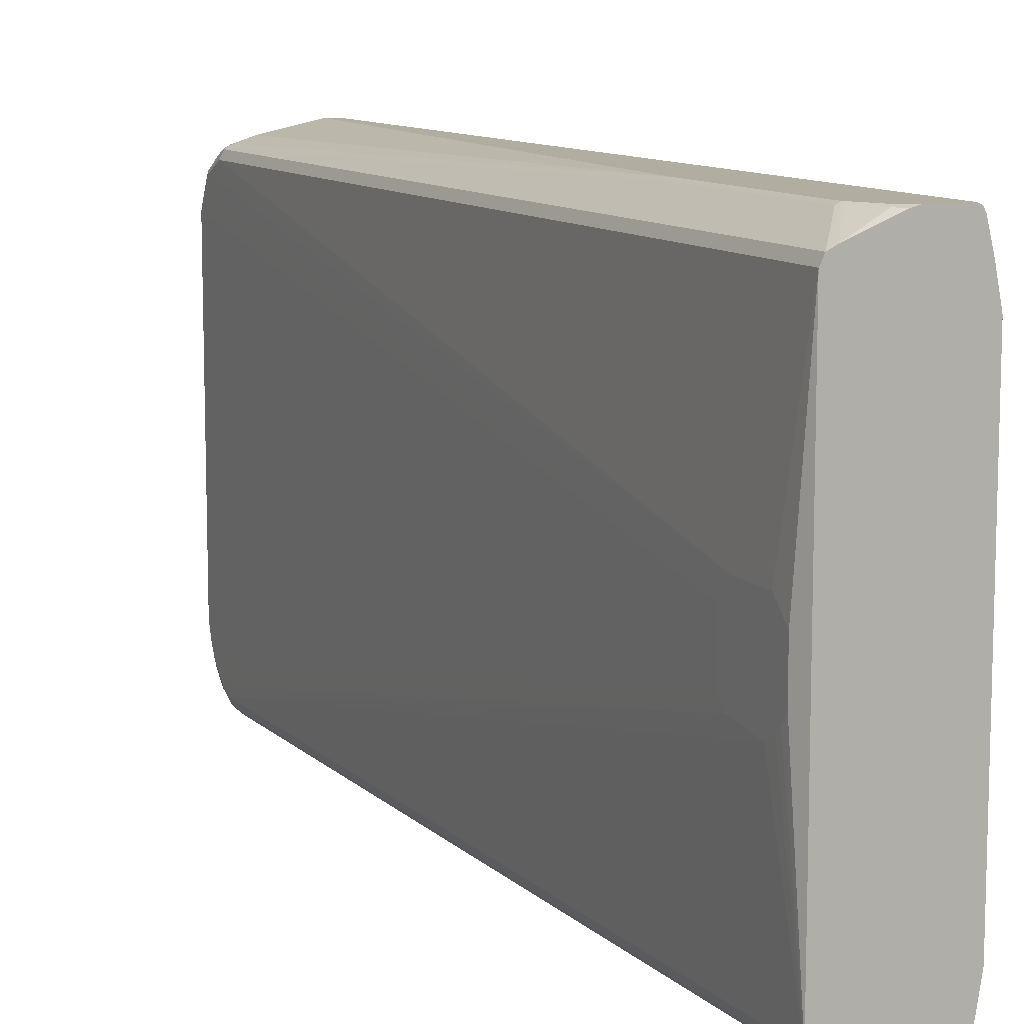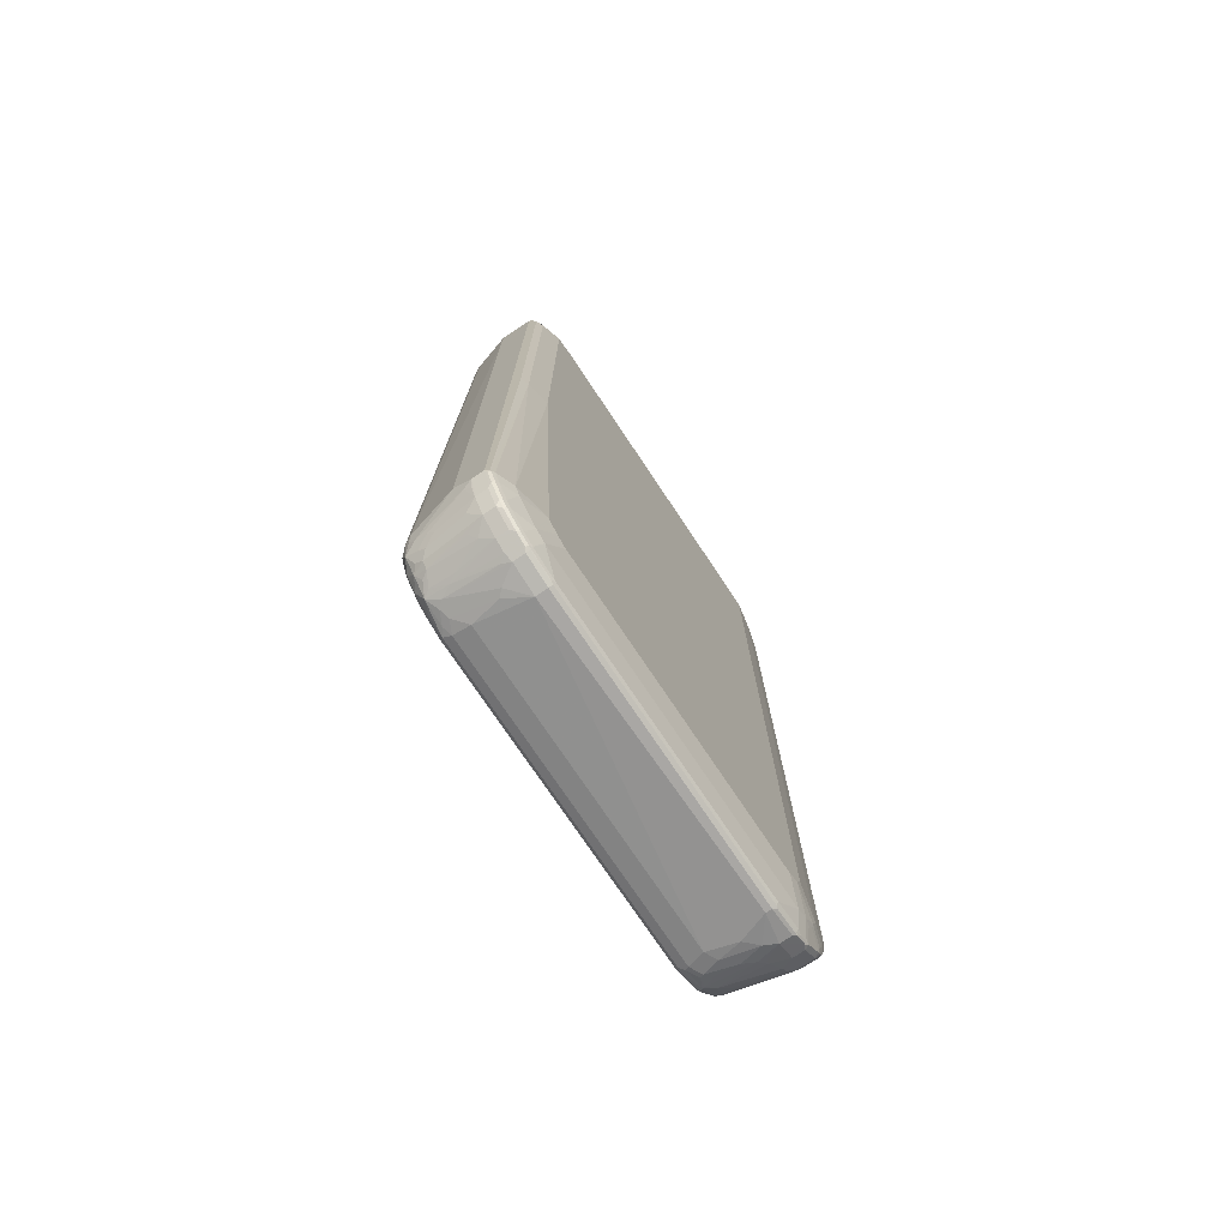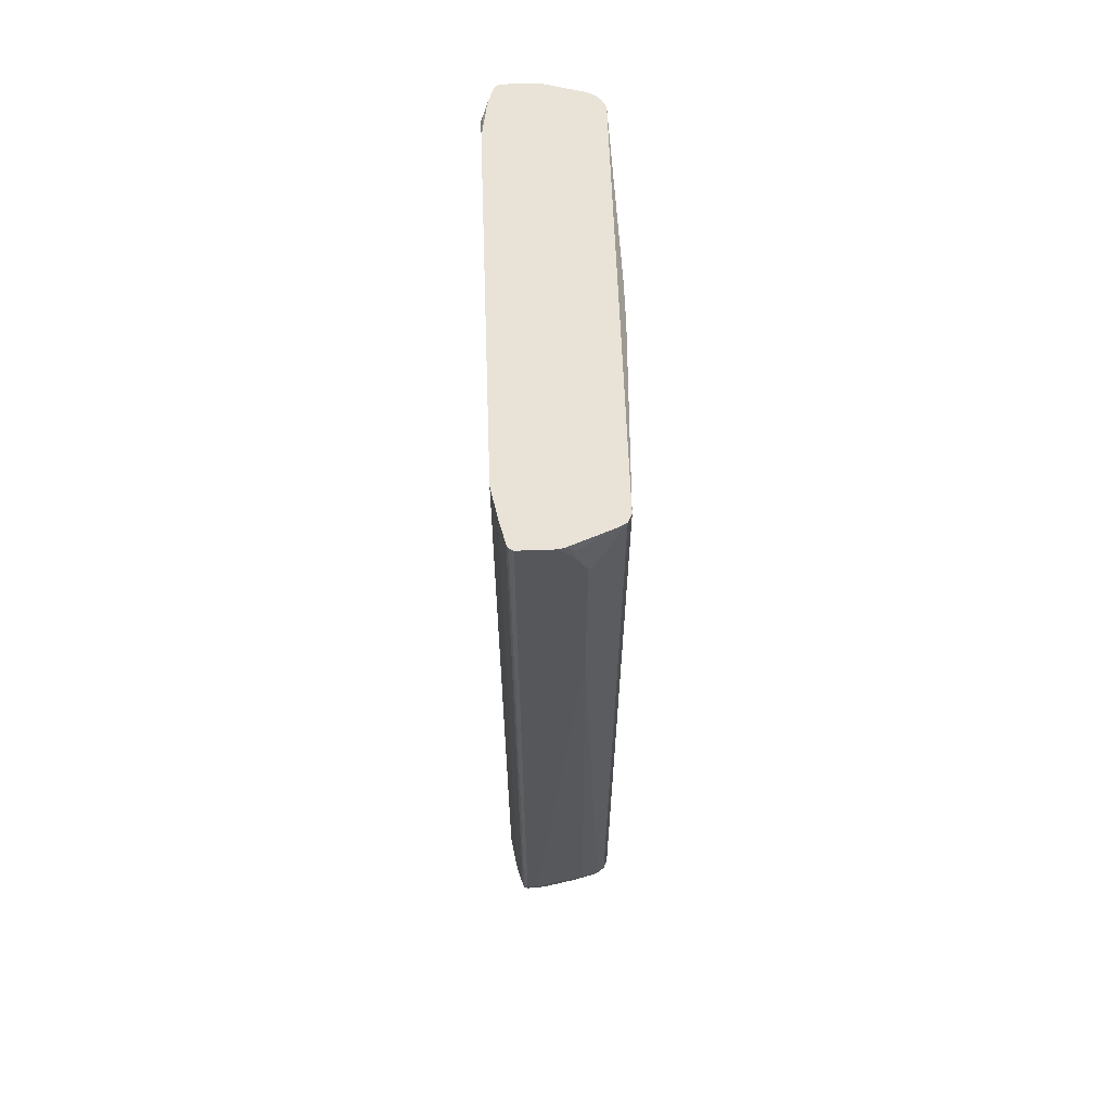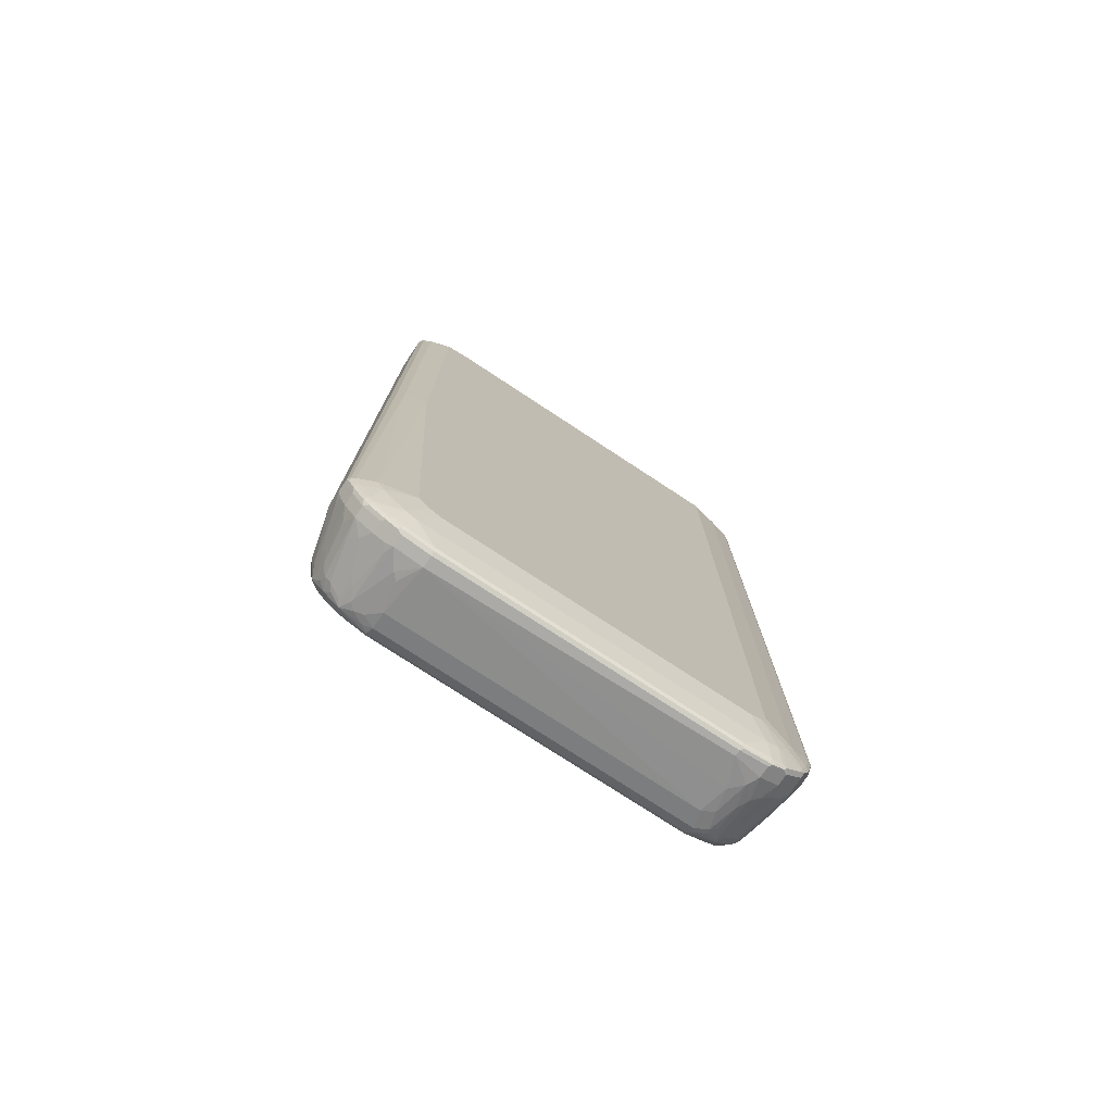
<metadata>
{"format":"obj","ext":"obj","renderer":"f3d","projection":"perspective","resolution":1024,"background":"white","views":[{"elev":10.5,"azim":-25.8,"up":"+Y"},{"elev":-74.8,"azim":33.7,"up":"+Z"},{"elev":62.5,"azim":177.9,"up":"+Z"},{"elev":-76.1,"azim":56.7,"up":"+Z"}]}
</metadata>
<code>
v 0.07101 -0.2536 -0.9335
v 0.05072 -0.2536 -0.9335
v 0.07101 0.2638 -0.9335
v 0.06087 0.2638 -0.9335
v 0.05072 0.3145 -0.9233
v 0.03044 0.3044 -0.9233
v 0.01013 0.3259 -0.9106
v -0.01014 0.3158 -0.9106
v -0.05073 0.3158 -0.9004
v -0.06086 0.3044 -0.903
v -0.07101 0.3259 -0.8902
v -0.06764 0.3077 -0.8996
v -0.07779 0.2875 -0.8996
v -0.07101 0.2841 -0.903
v -0.03042 0.2942 -0.9131
v 0.01013 0.2841 -0.9233
v -0.04058 0.2739 -0.9131
v -0.04058 -0.2638 -0.9131
v -0.07101 -0.2638 -0.903
v -0.07779 -0.2604 -0.8996
v -0.08454 -0.2671 -0.8961
v -0.07609 -0.279 -0.8979
v -0.06594 -0.2993 -0.8979
v -0.06086 -0.2841 -0.903
v -0.05073 -0.2942 -0.903
v 0.01013 -0.2739 -0.9233
v 0.02028 -0.2841 -0.9233
v -0.0558 -0.3094 -0.8979
v -0.07609 -0.3196 -0.8877
v -0.0355 -0.3196 -0.8979
v 0.03551 -0.3094 -0.9182
v 0.05072 -0.3044 -0.9233
v 0.07101 -0.3044 -0.9233
v 0.0744 -0.3314 -0.9098
v 0.04734 -0.3179 -0.9165
v 0.04734 -0.3382 -0.9063
v 0.06763 -0.3382 -0.9063
v 0.06763 -0.3686 -0.8861
v 0.0744 -0.3618 -0.8894
v 0.0744 -0.372 -0.8793
v 0.06763 -0.3889 -0.8556
v 0.0744 -0.3923 -0.8489
v 0.07101 -0.3957 -0.8421
v 0.07101 -0.4059 -0.8218
v 0.0744 -0.4024 -0.8285
v 0.07863 -0.4008 -0.8269
v 0.07863 -0.3906 -0.8471
v 0.07863 -0.3703 -0.8775
v 0.07863 -0.3602 -0.8877
v 0.07863 -0.3297 -0.908
v 0.08116 -0.3247 -0.903
v 0.08116 -0.3551 -0.8826
v 0.08116 -0.3653 -0.8726
v 0.08116 -0.3855 -0.8421
v 0.09131 -0.3551 -0.832
v 0.09131 -0.3449 -0.8421
v 0.09131 -0.3145 -0.8726
v 0.09131 -0.2942 -0.8826
v 0.1014 -0.2638 -0.832
v 0.1014 -0.2841 -0.8218
v 0.1014 -0.3044 -0.8015
v 0.1015 -0.3449 0.6494
v 0.1014 0.2739 -0.832
v 0.1015 0.3044 0.6618
v 0.1014 0.2942 -0.8218
v 0.09131 0.3247 -0.8726
v 0.09131 0.3449 -0.8522
v 0.09131 0.3551 -0.832
v 0.08116 0.3753 -0.8624
v 0.08116 0.3855 -0.8421
v 0.08116 0.3957 -0.8015
v 0.07778 0.4024 -0.805
v 0.07778 0.3923 -0.8455
v 0.07101 0.3957 -0.8421
v 0.07608 0.3906 -0.8497
v 0.07778 0.3822 -0.8657
v 0.07863 0.3753 -0.8738
v 0.08876 0.3449 -0.8636
v 0.08876 0.3348 -0.8738
v 0.07863 0.3449 -0.9043
v 0.08116 0.3348 -0.903
v 0.07863 0.3247 -0.9143
v 0.07608 0.3196 -0.9207
v 0.07778 0.3145 -0.9198
v 0.08116 0.3145 -0.9131
v 0.09131 0.3044 -0.8826
v 0.08116 0.2638 -0.9233
v 0.07778 0.2638 -0.93
v 0.07608 0.2689 -0.9309
v 0.07101 0.3145 -0.9233
v 0.07608 0.3398 -0.9106
v 0.07101 0.3483 -0.9063
v 0.07101 0.3686 -0.8861
v 0.05072 0.3483 -0.9063
v 0.07778 -0.2536 -0.93
v 0.07863 -0.2587 -0.9284
v 0.07778 -0.3044 -0.9198
v 0.07863 -0.3094 -0.9182
v 0.08116 -0.3044 -0.9131
v 0.08116 -0.2536 -0.9233
v 0.0744 -0.3111 -0.9198
v 0.02028 0.3314 -0.9098
v 0.02028 0.3382 -0.9063
v 0.03044 0.3585 -0.8961
v -0.06086 0.3382 -0.8861
v -0.07609 0.3272 -0.8877
v -0.07609 0.3576 -0.8573
v -0.06086 0.3585 -0.8657
v -0.04565 0.3525 -0.8775
v 0.03044 0.3686 -0.8861
v -0.04058 0.3589 -0.8726
v 0.03044 0.3792 -0.8726
v -0.06594 0.3627 -0.8573
v -0.07101 0.3691 -0.8421
v 0.03551 0.383 -0.8675
v 0.04057 0.3788 -0.8759
v 0.04057 0.3822 -0.8691
v 0.05072 0.3957 -0.8421
v 0.04565 0.3931 -0.8471
v 0.02536 0.3931 -0.837
v -0.02537 0.383 -0.837
v -0.02029 0.3855 -0.832
v -0.04058 0.3855 -0.8117
v -0.06594 0.3728 -0.837
v -0.07609 0.3728 -0.8167
v -0.08454 0.3686 -0.8117
v -0.07609 0.3627 -0.8471
v -0.08454 0.3483 -0.8522
v -0.08877 0.3361 -0.8624
v -0.08624 0.3374 -0.8675
v -0.08624 0.2968 -0.8877
v -0.08454 0.2807 -0.8961
v -0.07609 0.2968 -0.8979
v -0.08792 0.2875 -0.8894
v -0.08792 0.328 -0.8691
v -0.0913 0.3247 -0.8624
v -0.0913 0.2841 -0.8826
v -0.1015 0.03043 0.5073
v -0.1015 0.06086 0.5378
v -0.0913 0.3348 -0.8522
v -0.0913 0.3551 -0.8117
v -0.09131 0.3551 0.6618
v -0.1015 0.06086 0.6088
v -0.1015 -0.04052 0.6392
v -0.1015 0.03043 0.6392
v -0.09131 -0.3551 0.6618
v -0.1015 -0.06086 0.6291
v -0.1015 -0.07095 0.6189
v -0.1015 -0.08112 0.5986
v -0.1015 -0.05069 0.5073
v -0.0913 -0.2638 -0.8826
v -0.08454 -0.2976 -0.8861
v -0.0913 -0.2942 -0.8726
v -0.0913 -0.3145 -0.8624
v -0.08624 -0.3297 -0.8675
v -0.08624 -0.3094 -0.8775
v -0.07439 -0.3483 -0.8657
v -0.08624 -0.35 -0.8471
v -0.07609 -0.3703 -0.837
v -0.08624 -0.3602 -0.8269
v -0.08285 -0.3669 -0.8235
v -0.08454 -0.3686 -0.815
v -0.07439 -0.3788 -0.805
v -0.06594 -0.3804 -0.8167
v -0.0558 -0.3804 -0.8269
v -0.0355 -0.3804 -0.837
v 0.03551 -0.4008 -0.8269
v 0.02028 -0.4059 -0.8015
v 0.05072 -0.4059 -0.8218
v 0.04734 -0.399 -0.8353
v 0.04734 -0.3889 -0.8556
v -0.02367 -0.3788 -0.8455
v -0.04395 -0.3686 -0.8556
v -0.0558 -0.3703 -0.8471
v -0.05411 -0.3585 -0.8657
v 0.04734 -0.3686 -0.8861
v -0.05411 -0.3483 -0.8759
v -0.06594 -0.3602 -0.8573
v -0.06594 -0.3398 -0.8775
v -0.06426 -0.328 -0.8861
v 0.02704 -0.3483 -0.8961
v -0.02367 -0.328 -0.8961
v 0.01691 -0.3585 -0.8861
v 0.02704 -0.3788 -0.8657
v 0.05072 -0.3957 -0.8421
v 0.07101 -0.4059 0.4739
v 0.07778 -0.4024 -0.8218
v 0.08454 -0.399 -0.08118
v 0.09131 -0.3855 -0.08118
v 0.08116 -0.3957 -0.8218
v 0.09131 -0.3653 -0.8117
v 0.1014 -0.3449 -0.1016
v 0.09131 -0.3855 0.6392
v 0.08454 -0.399 0.6392
v 0.07779 -0.4024 0.6618
v 0.07101 -0.4059 0.6618
v 0.08935 -0.3741 0.6618
v 0.08116 -0.3957 0.6618
v 0.08877 -0.3868 0.6494
v 0.09807 -0.3483 0.6561
v 0.09131 -0.3653 0.6618
v 0.09326 -0.3541 0.6618
v 0.1015 -0.3044 0.6618
v -0.06086 -0.3855 0.6618
v 0.01013 -0.4059 0.6618
v 0.01013 -0.4059 0.6189
v -0.06086 -0.3855 0.4739
v -0.06086 -0.3855 -0.8015
v -0.05918 -0.3839 -0.8099
v -0.07439 -0.3788 0.4738
v -0.08454 -0.3686 0.4738
v -0.0913 -0.3551 -0.8117
v -0.0913 -0.3449 -0.832
v -0.1015 -0.07095 0.5276
v -0.08454 -0.3686 0.6618
v -0.07439 -0.3788 0.6618
v 0.07101 0.4059 0.6618
v 0.001013 0.4033 0.6618
v -0.08454 0.3686 0.6618
v -0.08454 0.3686 0.4738
v -0.0372 0.4024 0.4738
v -0.0372 0.4024 0.2942
v -0.03042 0.4059 0.2942
v -0.03043 0.4059 0.5986
v -0.03719 0.4024 0.5986
v -0.07101 0.3753 0.6618
v -0.0317 0.4033 0.6088
v -0.0114 0.4033 0.6494
v -0.01013 0.4059 0.6392
v 0.01243 0.4059 0.6618
v 0.07101 0.4059 0.4738
v 0.07101 0.4059 -0.8015
v 0.05072 0.4059 -0.8015
v 0.03044 0.3957 -0.832
v 0.07101 0.3788 -0.8759
v 0.07608 0.3804 -0.87
v 0.07779 0.4024 0.4739
v 0.08116 0.3957 0.6618
v 0.07779 0.4024 0.6618
v 0.09131 0.3551 0.6618
v 0.1014 0.3044 -0.8015
v -0.07101 0.3753 -0.8117
v -0.08877 0.3564 -0.8218
f 2 3 1
f 190 191 189
f 192 189 191
f 192 62 189
f 61 62 192
f 61 192 191
f 57 61 56
f 55 56 61
f 55 61 191
f 54 55 191
f 54 191 190
f 54 190 46
f 46 190 189
f 189 62 193
f 46 189 188
f 46 187 44
f 44 187 186
f 44 186 169
f 44 169 185
f 43 44 185
f 43 185 41
f 41 185 171
f 41 171 38
f 184 171 173
f 184 173 176
f 176 38 171
f 176 36 38
f 46 188 187
f 183 177 181
f 194 189 193
f 188 194 187
f 205 204 206
f 205 206 196
f 205 196 204
f 204 196 146
f 146 196 64
f 200 62 203
f 203 62 64
f 203 64 196
f 197 203 196
f 202 203 197
f 202 200 203
f 201 200 202
f 188 189 194
f 201 202 197
f 200 197 62
f 199 62 197
f 199 193 62
f 199 194 193
f 199 195 194
f 198 195 199
f 198 199 197
f 198 197 195
f 195 197 196
f 195 196 186
f 195 186 187
f 195 187 194
f 201 197 200
f 176 177 183
f 176 183 181
f 176 181 36
f 159 165 164
f 159 164 163
f 159 163 162
f 159 162 161
f 159 161 160
f 159 160 158
f 159 158 157
f 157 158 155
f 157 155 29
f 22 23 29
f 22 29 21
f 152 21 29
f 166 165 159
f 152 29 155
f 156 152 155
f 156 155 153
f 153 155 154
f 153 154 150
f 153 150 151
f 153 151 152
f 152 151 21
f 134 21 151
f 134 151 137
f 137 151 150
f 138 137 150
f 138 150 149
f 156 153 152
f 167 165 166
f 167 168 165
f 167 169 168
f 30 180 29
f 182 180 30
f 182 30 36
f 182 36 181
f 182 181 180
f 180 181 177
f 180 177 29
f 179 157 29
f 179 29 177
f 179 177 157
f 178 175 159
f 178 159 157
f 178 157 175
f 175 157 177
f 175 177 176
f 175 176 173
f 175 173 159
f 174 159 173
f 174 166 159
f 172 166 174
f 172 174 173
f 172 173 171
f 172 171 166
f 167 166 171
f 170 167 171
f 170 171 169
f 170 169 167
f 206 204 207
f 144 138 149
f 206 207 208
f 168 169 206
f 237 238 71
f 72 237 71
f 72 217 237
f 72 232 217
f 72 74 232
f 110 112 116
f 110 94 104
f 93 94 110
f 93 110 116
f 93 77 80
f 75 76 74
f 235 74 76
f 239 238 237
f 236 235 76
f 236 77 235
f 235 77 93
f 235 93 116
f 235 116 117
f 235 117 74
f 74 117 118
f 74 118 232
f 233 232 118
f 233 118 234
f 233 234 123
f 233 123 223
f 233 223 232
f 236 76 77
f 223 224 232
f 239 217 238
f 238 217 64
f 18 17 2
f 7 9 11
f 185 169 171
f 54 47 48
f 54 46 47
f 129 243 126
f 129 141 243
f 141 126 243
f 141 142 126
f 220 126 142
f 223 125 126
f 242 123 124
f 239 237 217
f 242 124 125
f 242 223 123
f 122 123 234
f 122 234 120
f 234 118 120
f 232 231 217
f 68 71 238
f 241 64 65
f 241 65 68
f 241 68 64
f 240 64 68
f 240 68 238
f 240 238 64
f 242 125 223
f 232 224 231
f 231 224 217
f 230 217 224
f 215 146 211
f 149 212 146
f 214 149 150
f 214 212 149
f 213 212 214
f 213 214 150
f 213 150 154
f 213 154 155
f 213 155 158
f 213 158 160
f 213 160 212
f 161 162 160
f 215 216 146
f 160 162 212
f 162 211 146
f 162 210 211
f 163 210 162
f 163 207 210
f 163 208 207
f 163 164 208
f 209 208 164
f 165 209 164
f 165 168 209
f 168 208 209
f 186 196 169
f 169 196 206
f 162 146 212
f 215 211 216
f 216 211 210
f 216 210 204
f 230 218 217
f 229 218 230
f 229 230 224
f 229 224 227
f 229 227 228
f 229 228 218
f 226 219 218
f 226 218 228
f 226 228 227
f 226 227 224
f 226 224 219
f 225 221 219
f 225 219 224
f 225 224 221
f 222 221 224
f 222 224 223
f 222 223 126
f 222 126 221
f 221 126 220
f 221 220 219
f 219 220 142
f 219 142 218
f 218 142 217
f 217 142 64
f 142 146 64
f 204 210 207
f 216 204 146
f 168 206 208
f 147 144 149
f 184 176 171
f 148 149 146
f 63 64 62
f 63 62 59
f 60 59 62
f 60 62 61
f 60 61 57
f 60 57 59
f 57 58 59
f 57 51 58
f 52 51 57
f 53 52 57
f 53 57 56
f 53 56 55
f 63 65 64
f 53 55 54
f 53 48 49
f 53 49 52
f 49 51 52
f 49 50 51
f 49 34 50
f 49 39 34
f 40 39 49
f 40 49 48
f 40 48 47
f 42 40 47
f 42 47 46
f 45 42 46
f 53 54 48
f 45 46 44
f 66 65 63
f 67 68 65
f 85 86 87
f 85 81 86
f 82 81 85
f 82 85 84
f 82 84 83
f 82 83 80
f 82 80 81
f 81 80 66
f 79 78 67
f 79 67 66
f 79 66 80
f 79 80 77
f 67 65 66
f 79 77 78
f 69 67 77
f 69 77 76
f 70 69 76
f 73 70 76
f 73 76 75
f 73 75 74
f 73 74 72
f 73 72 70
f 70 72 71
f 70 71 68
f 70 68 69
f 69 68 67
f 77 67 78
f 45 44 42
f 42 44 43
f 42 43 41
f 19 23 22
f 19 22 21
f 19 21 20
f 19 20 14
f 19 14 18
f 18 14 17
f 15 17 14
f 16 17 15
f 16 2 17
f 16 4 2
f 6 4 16
f 6 16 15
f 24 23 19
f 8 6 15
f 10 15 14
f 10 14 13
f 10 13 12
f 10 12 11
f 10 11 9
f 10 9 8
f 8 9 7
f 8 7 6
f 6 7 5
f 6 5 4
f 4 5 3
f 4 3 2
f 10 8 15
f 24 25 23
f 24 26 25
f 24 18 26
f 42 41 40
f 40 41 38
f 148 147 149
f 39 38 34
f 37 34 38
f 37 38 36
f 37 36 34
f 35 34 36
f 35 36 30
f 35 30 31
f 35 31 32
f 35 32 34
f 34 32 33
f 33 32 1
f 2 1 32
f 27 2 32
f 28 27 32
f 28 32 31
f 28 31 30
f 28 30 29
f 28 29 23
f 28 23 25
f 28 25 27
f 26 27 25
f 26 2 27
f 26 18 2
f 24 19 18
f 88 85 87
f 84 85 88
f 40 38 39
f 83 84 89
f 133 132 106
f 106 132 131
f 106 131 130
f 107 106 130
f 128 107 130
f 128 130 129
f 128 129 126
f 128 126 107
f 107 126 127
f 107 127 114
f 114 127 126
f 114 126 125
f 133 13 132
f 114 125 124
f 121 114 124
f 121 124 123
f 121 123 122
f 121 122 120
f 121 120 115
f 119 115 120
f 119 120 118
f 119 118 115
f 115 118 117
f 115 117 116
f 115 116 112
f 115 112 114
f 121 115 114
f 133 12 13
f 133 106 12
f 13 20 132
f 84 88 89
f 148 146 147
f 147 146 144
f 144 146 142
f 145 144 142
f 145 142 143
f 145 143 144
f 143 138 144
f 139 138 143
f 139 143 142
f 139 142 141
f 139 141 140
f 140 141 129
f 136 140 129
f 136 139 140
f 136 138 139
f 136 137 138
f 136 134 137
f 135 134 136
f 135 136 129
f 135 129 130
f 135 130 134
f 134 130 131
f 134 131 132
f 134 132 21
f 20 21 132
f 13 14 20
f 113 114 112
f 113 107 114
f 12 106 11
f 108 113 112
f 99 51 98
f 99 58 51
f 99 100 58
f 58 100 87
f 96 88 87
f 96 87 100
f 96 100 99
f 96 99 98
f 97 96 98
f 97 98 33
f 97 33 95
f 96 95 88
f 98 51 50
f 88 95 3
f 90 89 3
f 90 3 5
f 90 5 91
f 91 5 94
f 92 91 94
f 92 94 93
f 92 93 80
f 92 80 91
f 83 91 80
f 83 90 91
f 108 107 113
f 83 89 90
f 88 3 89
f 34 98 50
f 97 95 96
f 108 105 107
f 111 108 112
f 34 101 98
f 111 112 110
f 111 110 109
f 109 110 104
f 109 104 105
f 109 105 108
f 105 106 107
f 105 11 106
f 105 7 11
f 102 5 7
f 103 7 105
f 103 102 7
f 81 66 86
f 34 33 101
f 33 98 101
f 86 58 87
f 86 63 58
f 86 66 63
f 103 105 104
f 58 63 59
f 111 109 108
f 95 33 1
f 95 1 3
f 102 94 5
f 103 94 102
f 103 104 94

</code>
